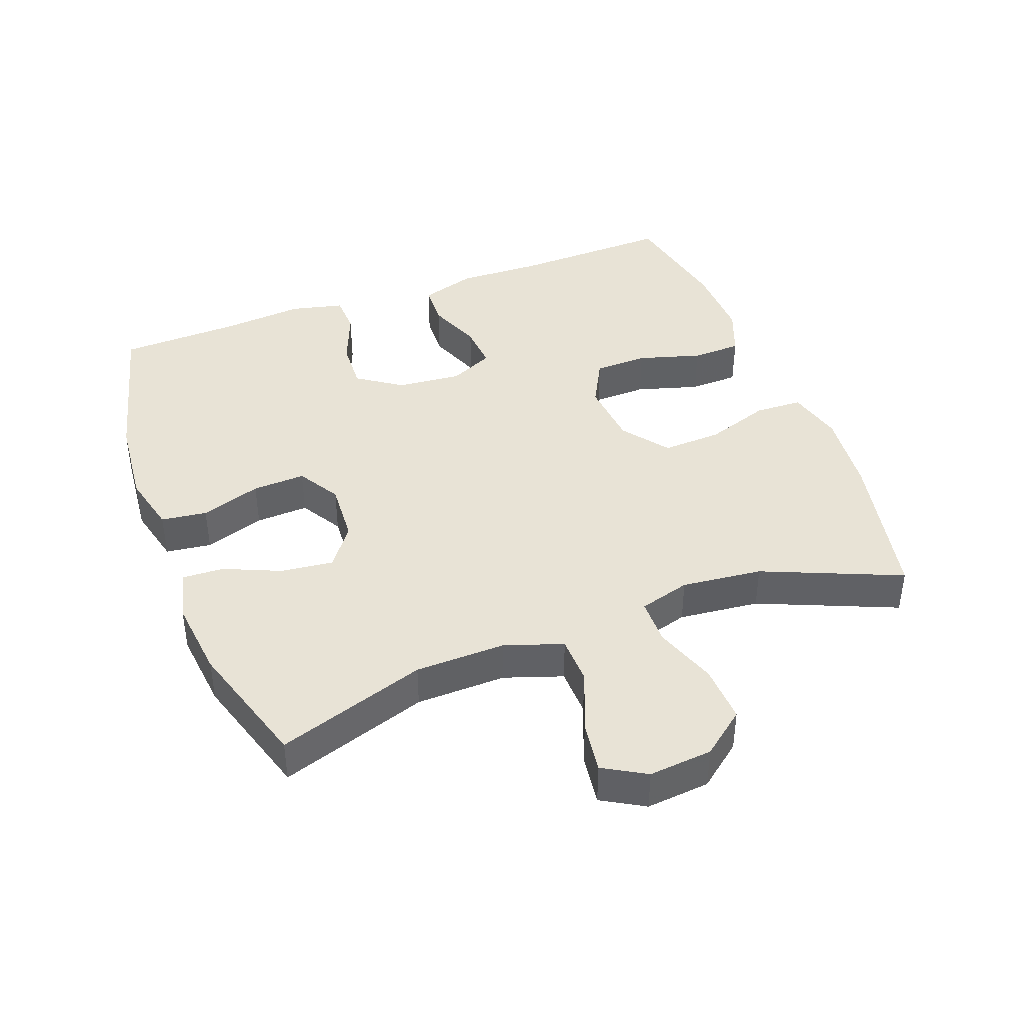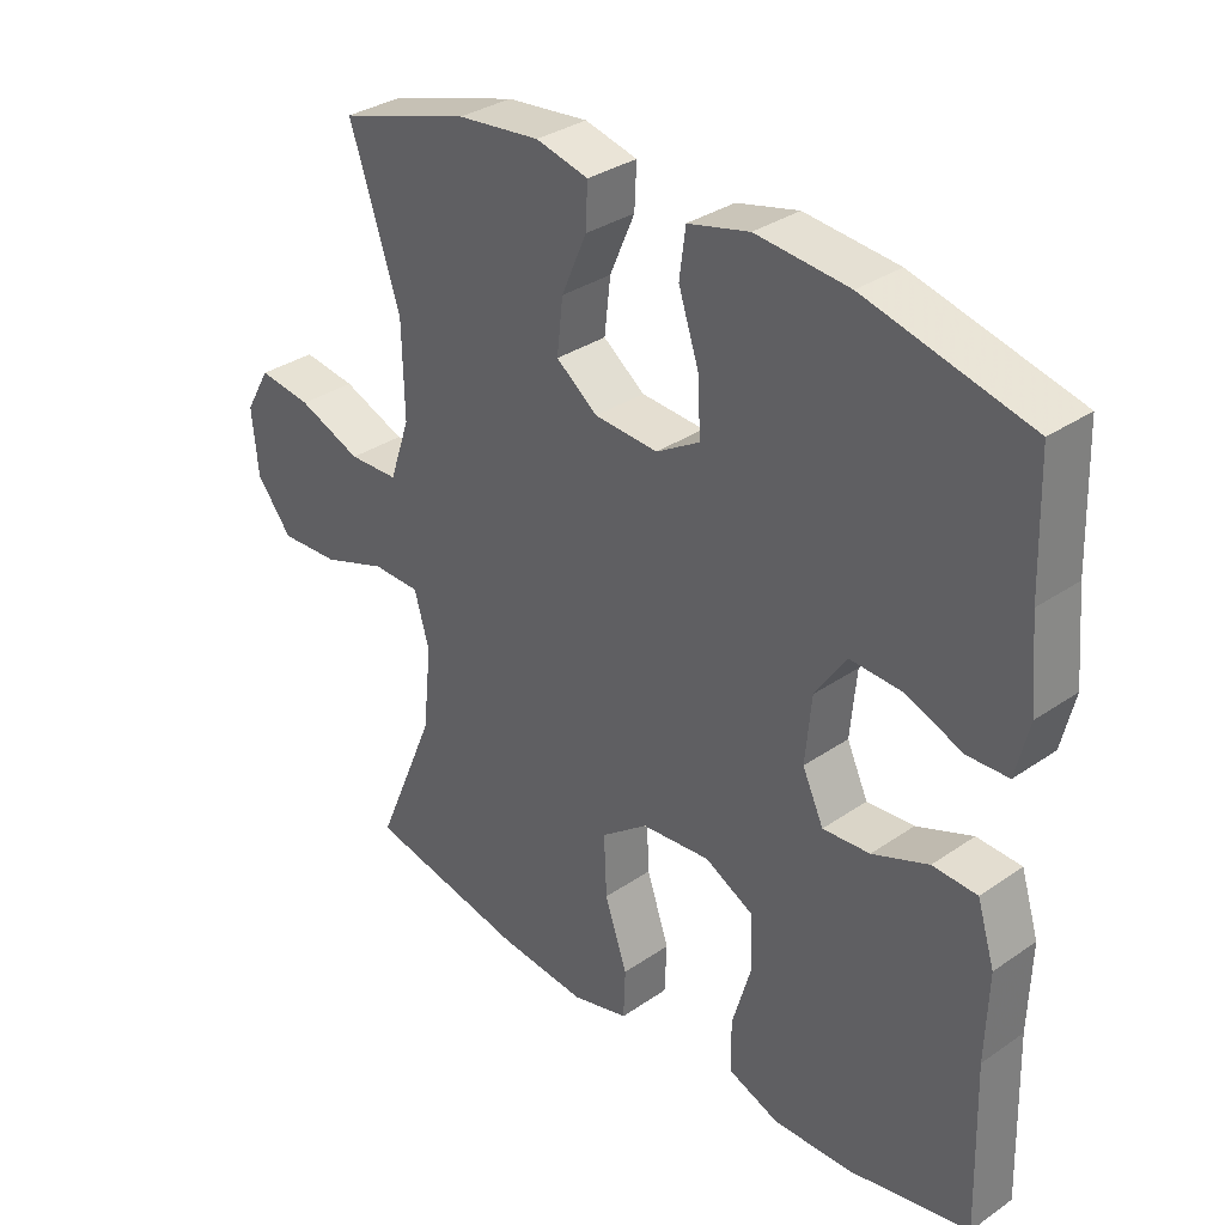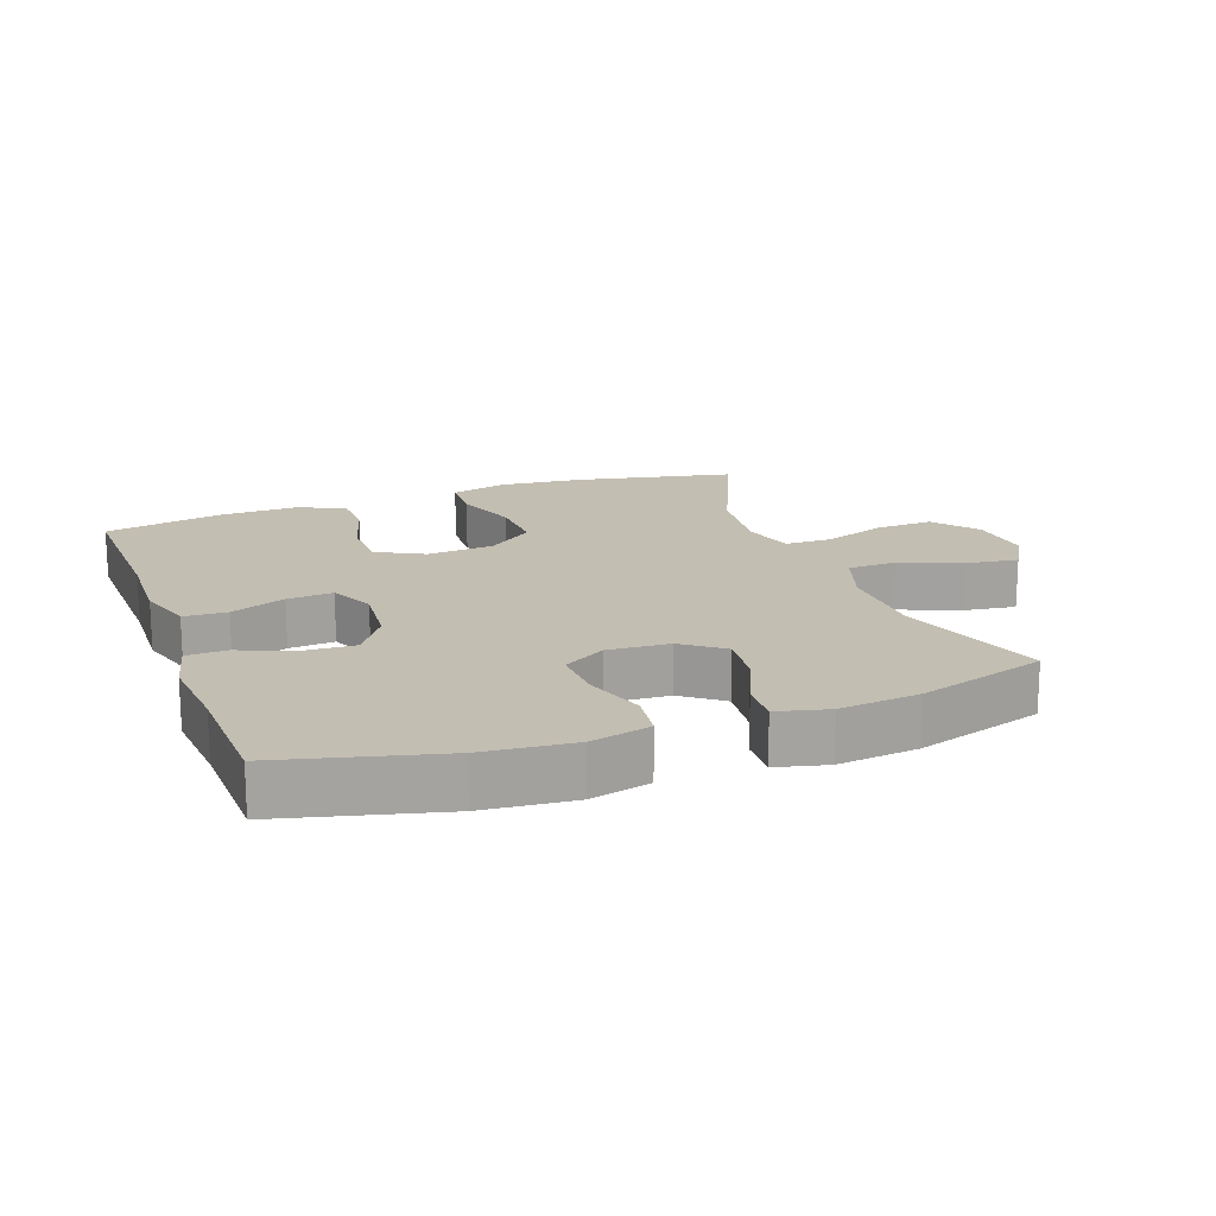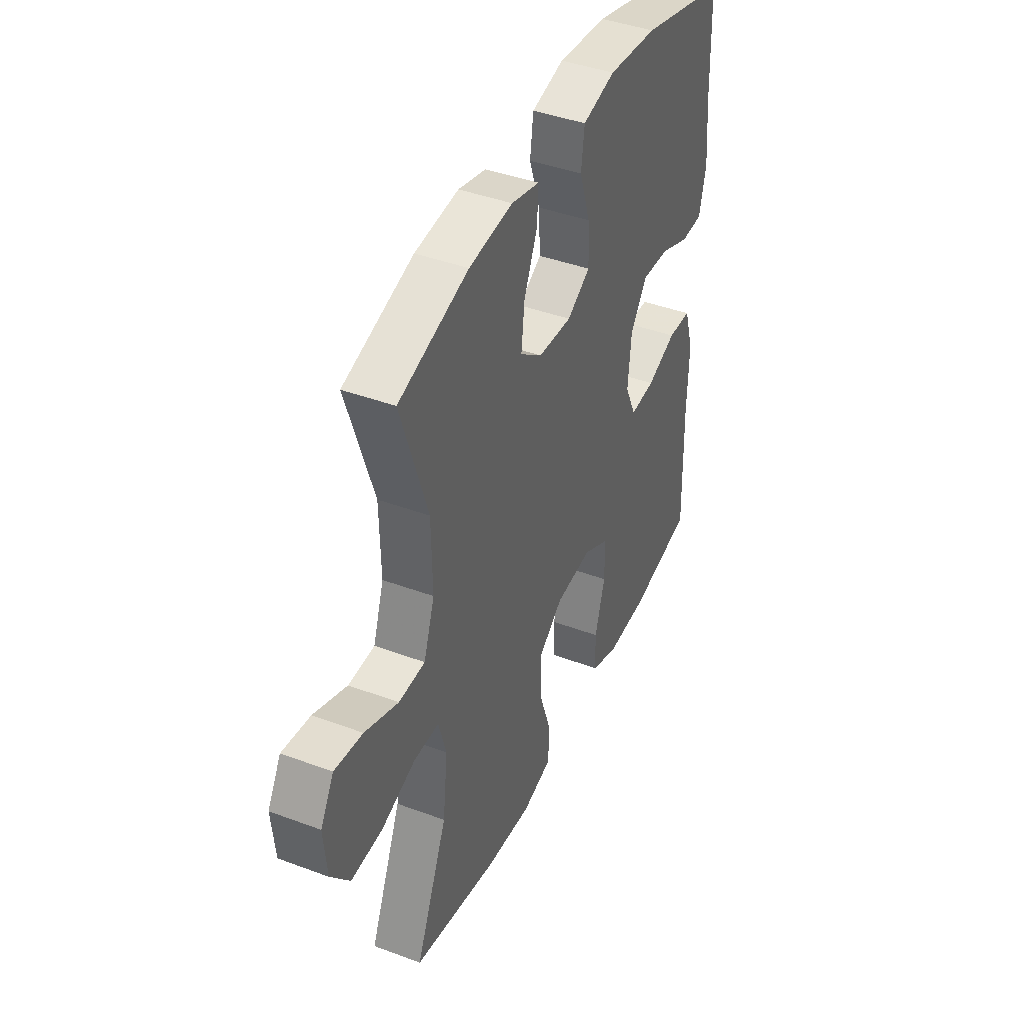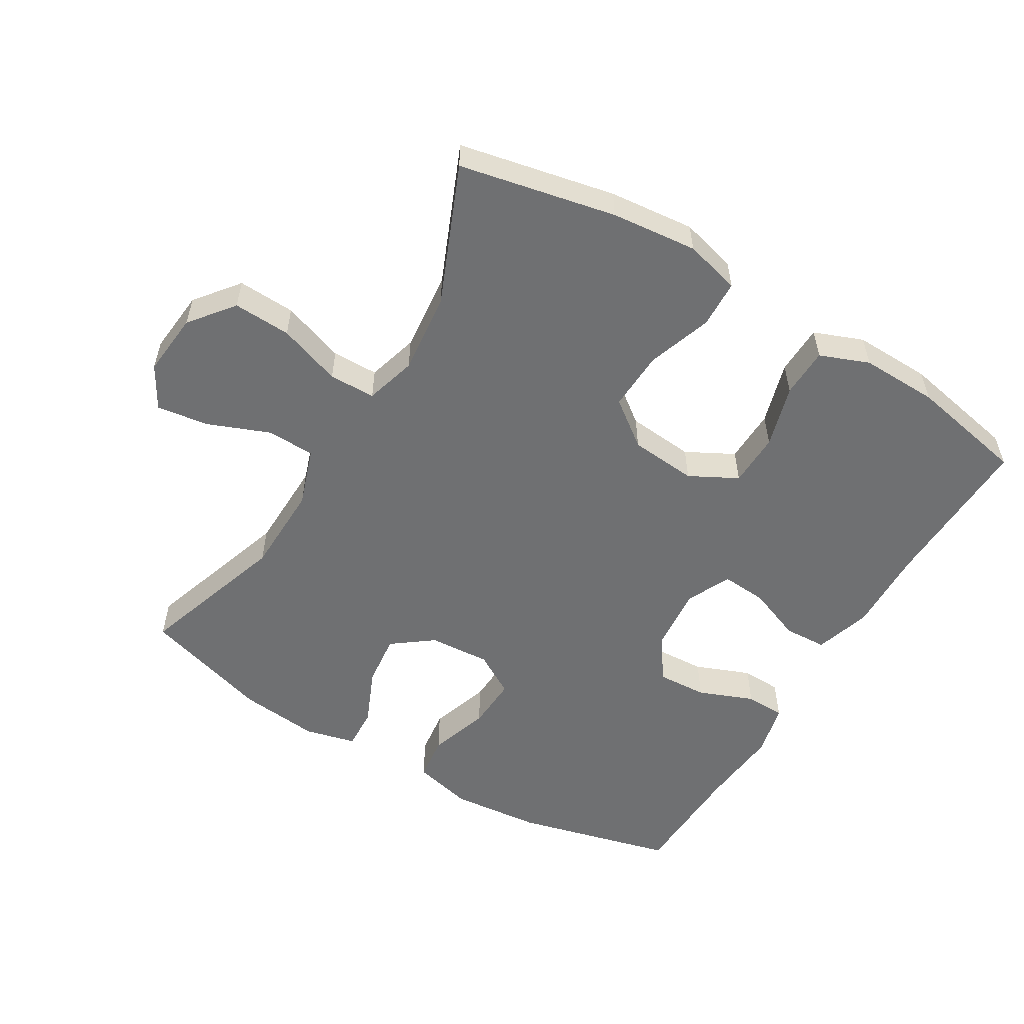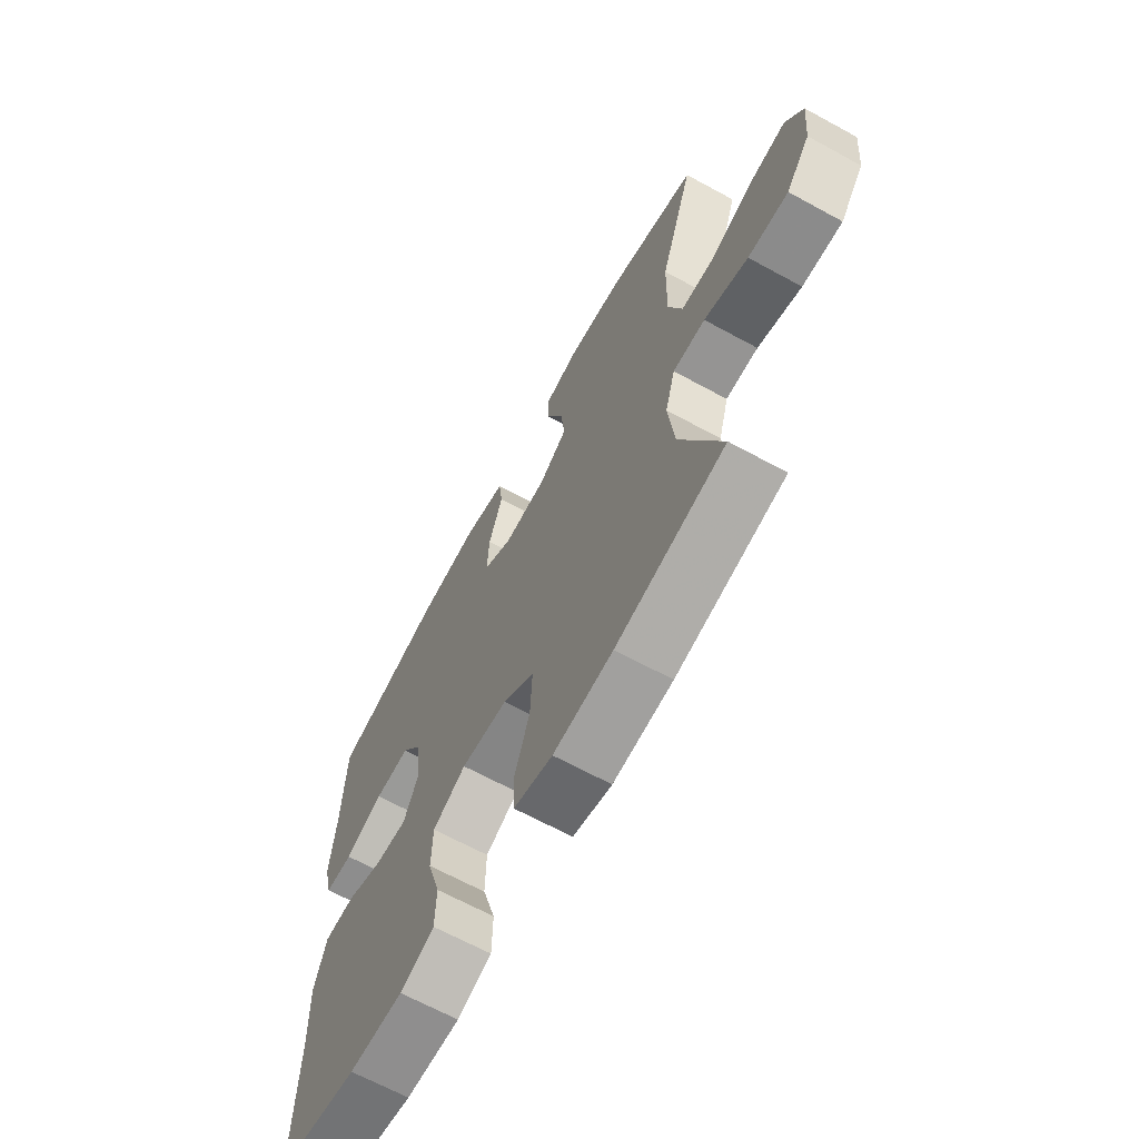
<metadata>
{"format":"obj","ext":"obj","renderer":"f3d","projection":"perspective","resolution":1024,"background":"white","views":[{"elev":41.5,"azim":69.4,"up":"+Y"},{"elev":33.1,"azim":-133.4,"up":"+Z"},{"elev":17.5,"azim":-20.1,"up":"+Y"},{"elev":42.1,"azim":114.1,"up":"+Z"},{"elev":-54.8,"azim":149.1,"up":"+Y"},{"elev":-66.4,"azim":61.3,"up":"+Z"}]}
</metadata>
<code>
v -0.5 0.07 0.5
v -0.261 0.07 0.561
v -0.125 0.07 0.574
v -0.035 0.07 0.552
v -0.026 0.07 0.483
v -0.056 0.07 0.392
v -0.06 0.07 0.312
v 0.004 0.07 0.274
v 0.097 0.07 0.28
v 0.158 0.07 0.326
v 0.149 0.07 0.405
v 0.112 0.07 0.49
v 0.109 0.07 0.553
v 0.186 0.07 0.572
v 0.307 0.07 0.559
v 0.5 0.07 0.5
v 0.426 0.07 0.275
v 0.423 0.07 0.139
v 0.453 0.07 0.051
v 0.526 0.07 0.049
v 0.619 0.07 0.086
v 0.697 0.07 0.097
v 0.734 0.07 0.033
v 0.725 0.07 -0.063
v 0.673 0.07 -0.129
v 0.586 0.07 -0.125
v 0.491 0.07 -0.092
v 0.421 0.07 -0.093
v 0.399 0.07 -0.17
v 0.412 0.07 -0.292
v 0.5 0.07 -0.5
v 0.265 0.07 -0.549
v 0.136 0.07 -0.562
v 0.052 0.07 -0.54
v 0.049 0.07 -0.468
v 0.082 0.07 -0.371
v 0.086 0.07 -0.281
v 0.017 0.07 -0.229
v -0.084 0.07 -0.22
v -0.156 0.07 -0.258
v -0.158 0.07 -0.339
v -0.13 0.07 -0.434
v -0.132 0.07 -0.509
v -0.206 0.07 -0.538
v -0.323 0.07 -0.535
v -0.5 0.07 -0.5
v -0.493 0.07 -0.26
v -0.497 0.07 -0.132
v -0.471 0.07 -0.048
v -0.406 0.07 -0.045
v -0.324 0.07 -0.077
v -0.255 0.07 -0.082
v -0.224 0.07 -0.015
v -0.233 0.07 0.082
v -0.279 0.07 0.149
v -0.355 0.07 0.145
v -0.438 0.07 0.112
v -0.498 0.07 0.114
v -0.517 0.07 0.194
v -0.506 0.07 0.318
v -0.5 0 0.5
v -0.261 0 0.561
v -0.125 0 0.574
v -0.035 0 0.552
v -0.026 0 0.483
v -0.056 0 0.392
v -0.06 0 0.312
v 0.004 0 0.274
v 0.097 0 0.28
v 0.158 0 0.326
v 0.149 0 0.405
v 0.112 0 0.49
v 0.109 0 0.553
v 0.186 0 0.572
v 0.307 0 0.559
v 0.5 0 0.5
v 0.426 0 0.275
v 0.423 0 0.139
v 0.453 0 0.051
v 0.526 0 0.049
v 0.619 0 0.086
v 0.697 0 0.097
v 0.734 0 0.033
v 0.725 0 -0.063
v 0.673 0 -0.129
v 0.586 0 -0.125
v 0.491 0 -0.092
v 0.421 0 -0.093
v 0.399 0 -0.17
v 0.412 0 -0.292
v 0.5 0 -0.5
v 0.265 0 -0.549
v 0.136 0 -0.562
v 0.052 0 -0.54
v 0.049 0 -0.468
v 0.082 0 -0.371
v 0.086 0 -0.281
v 0.017 0 -0.229
v -0.084 0 -0.22
v -0.156 0 -0.258
v -0.158 0 -0.339
v -0.13 0 -0.434
v -0.132 0 -0.509
v -0.206 0 -0.538
v -0.323 0 -0.535
v -0.5 0 -0.5
v -0.493 0 -0.26
v -0.497 0 -0.132
v -0.471 0 -0.048
v -0.406 0 -0.045
v -0.324 0 -0.077
v -0.255 0 -0.082
v -0.224 0 -0.015
v -0.233 0 0.082
v -0.279 0 0.149
v -0.355 0 0.145
v -0.438 0 0.112
v -0.498 0 0.114
v -0.517 0 0.194
v -0.506 0 0.318
f 58 59 60
f 57 58 60
f 56 57 60
f 4 5 6
f 3 4 6
f 2 3 6
f 1 2 6
f 60 1 6
f 56 60 6
f 55 56 6
f 54 55 6 7
f 53 54 7 8
f 52 53 8 9
f 49 50 51
f 48 49 51
f 47 48 51
f 47 51 52
f 46 47 52
f 45 46 52
f 44 45 52
f 43 44 52
f 42 43 52
f 41 42 52
f 40 41 52
f 52 9 10
f 40 52 10
f 39 40 10
f 34 35 36
f 33 34 36
f 32 33 36
f 31 32 36
f 30 31 36
f 29 30 36 37
f 28 29 37 38
f 25 26 27
f 24 25 27
f 23 24 27
f 22 23 27
f 21 22 27
f 20 21 27
f 19 20 27 28
f 38 39 10
f 28 38 10
f 19 28 10
f 18 19 10
f 15 16 17
f 14 15 17
f 13 14 17
f 12 13 17
f 11 12 17
f 10 11 17 18
f 120 119 118
f 120 118 117
f 120 117 116
f 66 65 64
f 66 64 63
f 66 63 62
f 66 62 61
f 66 61 120
f 66 120 116
f 66 116 115
f 67 66 115 114
f 68 67 114 113
f 69 68 113 112
f 111 110 109
f 111 109 108
f 111 108 107
f 112 111 107
f 112 107 106
f 112 106 105
f 112 105 104
f 112 104 103
f 112 103 102
f 112 102 101
f 112 101 100
f 70 69 112
f 70 112 100
f 70 100 99
f 96 95 94
f 96 94 93
f 96 93 92
f 96 92 91
f 96 91 90
f 97 96 90 89
f 98 97 89 88
f 87 86 85
f 87 85 84
f 87 84 83
f 87 83 82
f 87 82 81
f 87 81 80
f 88 87 80 79
f 70 99 98
f 70 98 88
f 70 88 79
f 70 79 78
f 77 76 75
f 77 75 74
f 77 74 73
f 77 73 72
f 77 72 71
f 78 77 71 70
f 1 61 62 2
f 2 62 63 3
f 3 63 64 4
f 4 64 65 5
f 5 65 66 6
f 6 66 67 7
f 7 67 68 8
f 8 68 69 9
f 9 69 70 10
f 10 70 71 11
f 11 71 72 12
f 12 72 73 13
f 13 73 74 14
f 14 74 75 15
f 15 75 76 16
f 16 76 77 17
f 17 77 78 18
f 18 78 79 19
f 19 79 80 20
f 20 80 81 21
f 21 81 82 22
f 22 82 83 23
f 23 83 84 24
f 24 84 85 25
f 25 85 86 26
f 26 86 87 27
f 27 87 88 28
f 28 88 89 29
f 29 89 90 30
f 30 90 91 31
f 31 91 92 32
f 32 92 93 33
f 33 93 94 34
f 34 94 95 35
f 35 95 96 36
f 36 96 97 37
f 37 97 98 38
f 38 98 99 39
f 39 99 100 40
f 40 100 101 41
f 41 101 102 42
f 42 102 103 43
f 43 103 104 44
f 44 104 105 45
f 45 105 106 46
f 46 106 107 47
f 47 107 108 48
f 48 108 109 49
f 49 109 110 50
f 50 110 111 51
f 51 111 112 52
f 52 112 113 53
f 53 113 114 54
f 54 114 115 55
f 55 115 116 56
f 56 116 117 57
f 57 117 118 58
f 58 118 119 59
f 59 119 120 60
f 60 120 61 1

</code>
